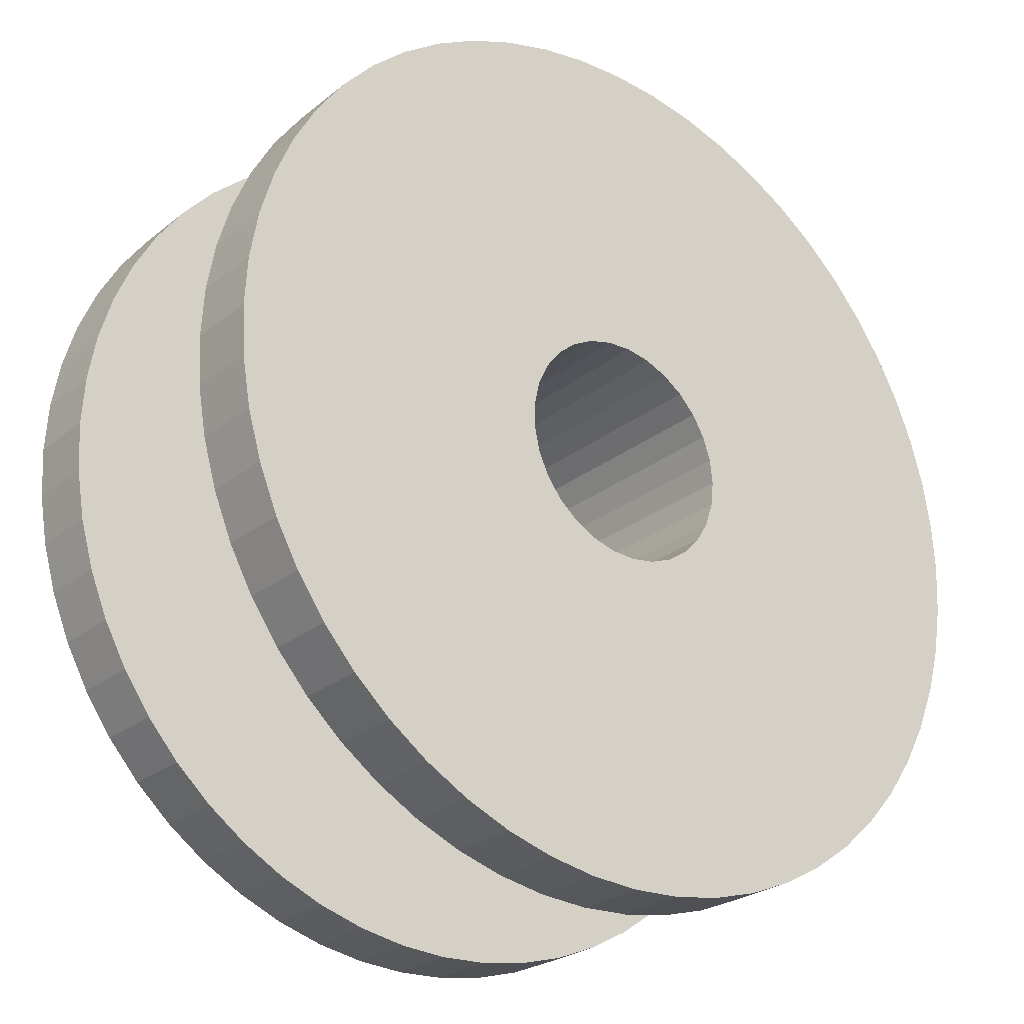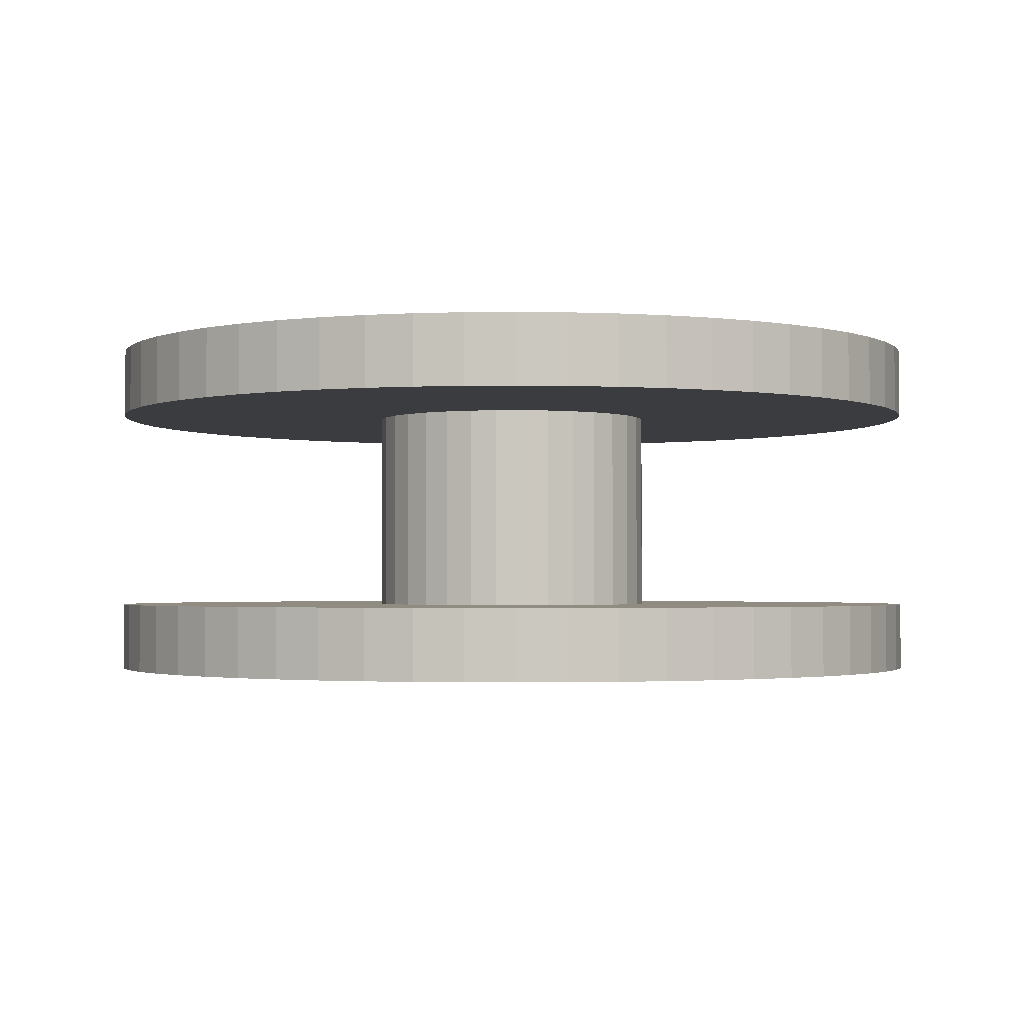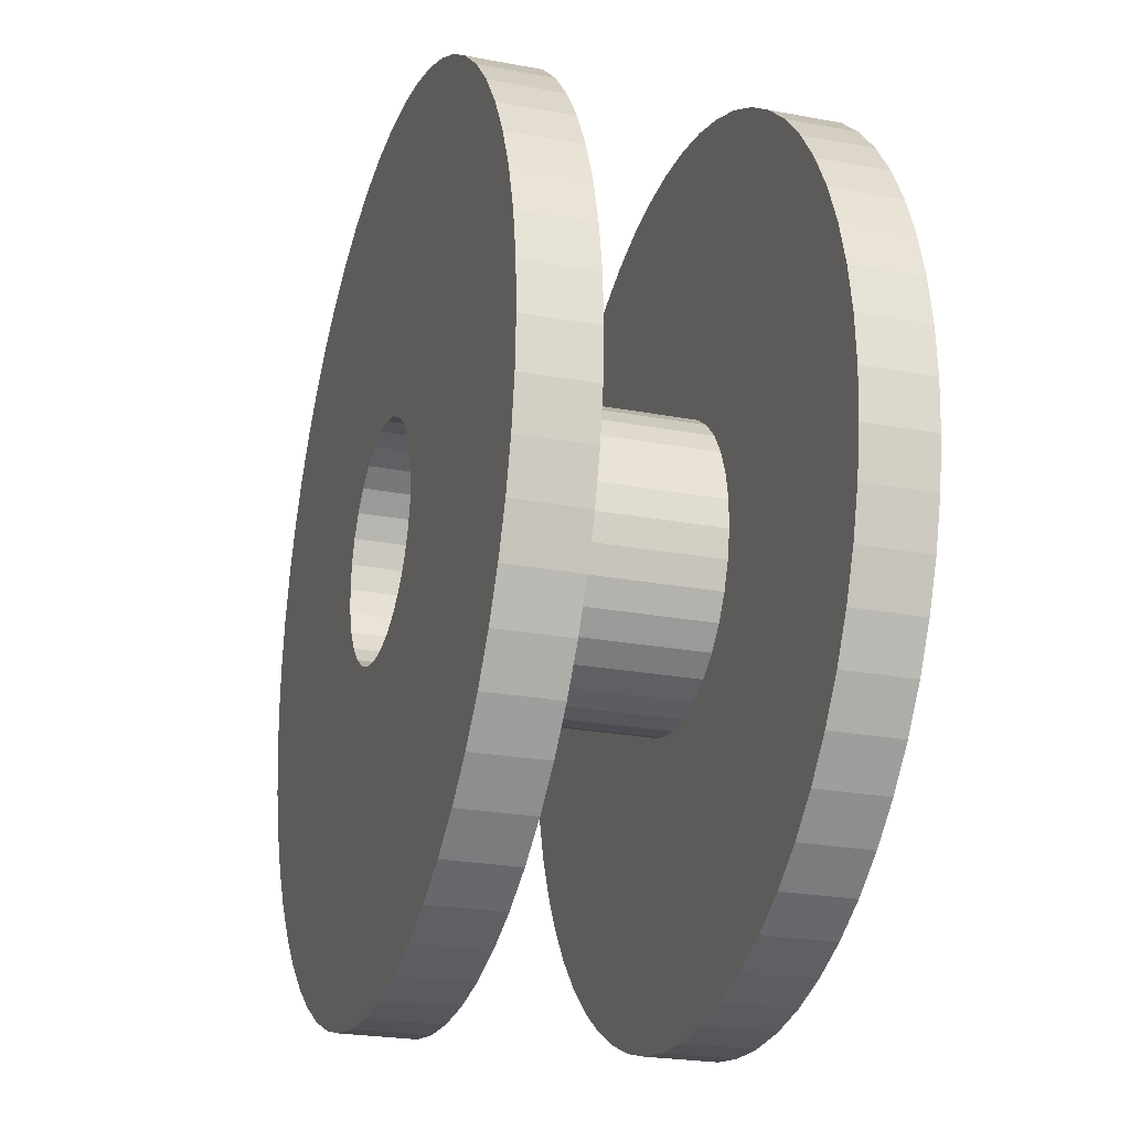
<metadata>
{"format":"obj","ext":"obj","renderer":"f3d","projection":"perspective","resolution":1024,"background":"white","views":[{"elev":-25.9,"azim":-38.8,"up":"+Y"},{"elev":-1.9,"azim":63.8,"up":"+Z"},{"elev":-24.1,"azim":-107.3,"up":"+Y"}]}
</metadata>
<code>
v 25 0 0
v 24.84 2.799 0
v 25 0 4
v 24.84 2.799 4
v 24.37 5.563 0
v 24.37 5.563 4
v 23.6 8.257 0
v 23.6 8.257 4
v 22.52 10.85 0
v 22.52 10.85 4
v 21.17 13.3 0
v 21.17 13.3 4
v 19.55 15.59 0
v 19.55 15.59 4
v 17.68 17.68 0
v 17.68 17.68 4
v 15.59 19.55 0
v 15.59 19.55 4
v 13.3 21.17 0
v 13.3 21.17 4
v 10.85 22.52 0
v 10.85 22.52 4
v 8.257 23.6 0
v 8.257 23.6 4
v 5.563 24.37 0
v 5.563 24.37 4
v 2.799 24.84 0
v 2.799 24.84 4
v 0 25 0
v 0 25 4
v -2.799 24.84 0
v -2.799 24.84 4
v -5.563 24.37 0
v -5.563 24.37 4
v -8.257 23.6 0
v -8.257 23.6 4
v -10.85 22.52 0
v -10.85 22.52 4
v -13.3 21.17 0
v -13.3 21.17 4
v -15.59 19.55 0
v -15.59 19.55 4
v -17.68 17.68 0
v -17.68 17.68 4
v -19.55 15.59 0
v -19.55 15.59 4
v -21.17 13.3 0
v -21.17 13.3 4
v -22.52 10.85 0
v -22.52 10.85 4
v -23.6 8.257 0
v -23.6 8.257 4
v -24.37 5.563 0
v -24.37 5.563 4
v -24.84 2.799 0
v -24.84 2.799 4
v -25 0 0
v -25 0 4
v -24.84 -2.799 0
v -24.84 -2.799 4
v -24.37 -5.563 0
v -24.37 -5.563 4
v -23.6 -8.257 0
v -23.6 -8.257 4
v -22.52 -10.85 0
v -22.52 -10.85 4
v -21.17 -13.3 0
v -21.17 -13.3 4
v -19.55 -15.59 0
v -19.55 -15.59 4
v -17.68 -17.68 0
v -17.68 -17.68 4
v -15.59 -19.55 0
v -15.59 -19.55 4
v -13.3 -21.17 0
v -13.3 -21.17 4
v -10.85 -22.52 0
v -10.85 -22.52 4
v -8.257 -23.6 0
v -8.257 -23.6 4
v -5.563 -24.37 0
v -5.563 -24.37 4
v -2.799 -24.84 0
v -2.799 -24.84 4
v -0 -25 0
v -0 -25 4
v 2.799 -24.84 0
v 2.799 -24.84 4
v 5.563 -24.37 0
v 5.563 -24.37 4
v 8.257 -23.6 0
v 8.257 -23.6 4
v 10.85 -22.52 0
v 10.85 -22.52 4
v 13.3 -21.17 0
v 13.3 -21.17 4
v 15.59 -19.55 0
v 15.59 -19.55 4
v 17.68 -17.68 0
v 17.68 -17.68 4
v 19.55 -15.59 0
v 19.55 -15.59 4
v 21.17 -13.3 0
v 21.17 -13.3 4
v 22.52 -10.85 0
v 22.52 -10.85 4
v 23.6 -8.257 0
v 23.6 -8.257 4
v 24.37 -5.563 0
v 24.37 -5.563 4
v 24.84 -2.799 0
v 24.84 -2.799 4
v 5.899 2.729 0
v -5.57 -3.351 0
v -2.406 -6.038 0
v 3.045 5.743 0
v 4.208 4.954 0
v -3.648 -5.38 0
v -6.16 -2.075 0
v 5.175 3.934 0
v 5.175 -3.934 0
v 5.899 -2.729 0
v -3.648 5.38 0
v -1.052 -6.414 0
v -6.462 -0.7028 0
v 0.3519 -6.49 0
v -6.462 0.7028 0
v -2.406 6.038 0
v 1.739 -6.263 0
v 6.348 -1.397 0
v -6.16 2.075 0
v 3.045 -5.743 0
v -1.052 6.414 0
v -5.57 3.351 0
v 4.208 -4.954 0
v 6.5 0 0
v -4.719 4.47 0
v 0.3519 6.49 0
v 6.348 1.397 0
v -4.719 -4.47 0
v 1.739 6.263 0
v -7.555 -3.895 4
v -6.681 -5.254 4
v 8.346 1.609 4
v 7.891 3.159 4
v -2.78 -8.033 4
v -4.25 -7.361 4
v 2.004 8.26 4
v 3.531 7.732 4
v 7.151 -4.595 4
v -8.156 -2.395 4
v -4.25 7.361 4
v 7.151 4.595 4
v -1.21 -8.413 4
v 4.93 6.924 4
v -8.462 -0.808 4
v 6.152 5.866 4
v 0.4044 -8.49 4
v 7.891 -3.159 4
v -2.78 8.033 4
v -8.462 0.808 4
v 2.004 -8.26 4
v -8.156 2.395 4
v 3.531 -7.732 4
v 8.346 -1.609 4
v -7.555 3.895 4
v -1.21 8.413 4
v 4.93 -6.924 4
v -6.681 5.254 4
v -5.566 -6.424 4
v 8.5 0 4
v 6.152 -5.866 4
v -5.566 6.424 4
v 0.4044 8.49 4
v -4.719 -4.47 20
v -3.648 -5.38 20
v -2.406 -6.038 20
v 6.5 0 20
v -1.052 -6.414 20
v 6.348 1.397 20
v 0.3519 -6.49 20
v 5.899 2.729 20
v 1.739 -6.263 20
v 5.175 3.934 20
v 3.045 -5.743 20
v 4.208 4.954 20
v 4.208 -4.954 20
v 3.045 5.743 20
v 5.175 -3.934 20
v 1.739 6.263 20
v 5.899 -2.729 20
v 0.3519 6.49 20
v 6.348 -1.397 20
v -1.052 6.414 20
v -2.406 6.038 20
v -3.648 5.38 20
v -4.719 4.47 20
v -5.57 3.351 20
v -6.16 2.075 20
v -6.462 0.7028 20
v -6.462 -0.7028 20
v -6.16 -2.075 20
v -5.57 -3.351 20
v -6.681 -5.254 16
v -7.555 -3.895 16
v -5.566 -6.424 16
v 8.346 1.609 16
v 8.5 0 16
v -4.25 -7.361 16
v 7.891 3.159 16
v -2.78 -8.033 16
v 7.151 4.595 16
v -1.21 -8.413 16
v 6.152 5.866 16
v 0.4044 -8.49 16
v 4.93 6.924 16
v 2.004 -8.26 16
v 3.531 -7.732 16
v 3.531 7.732 16
v 2.004 8.26 16
v 4.93 -6.924 16
v 0.4044 8.49 16
v 6.152 -5.866 16
v -1.21 8.413 16
v 7.151 -4.595 16
v -2.78 8.033 16
v 7.891 -3.159 16
v -4.25 7.361 16
v 8.346 -1.609 16
v -5.566 6.424 16
v -6.681 5.254 16
v -7.555 3.895 16
v -8.156 2.395 16
v -8.462 0.808 16
v -8.462 -0.808 16
v -8.156 -2.395 16
v 22.52 10.85 20
v 23.6 8.257 20
v -22.52 -10.85 20
v -21.17 -13.3 20
v -19.55 -15.59 20
v -10.85 -22.52 20
v -8.257 -23.6 20
v 10.85 22.52 20
v 8.257 23.6 20
v -5.563 -24.37 20
v 13.3 21.17 20
v 21.17 13.3 20
v 21.17 -13.3 20
v 19.55 -15.59 20
v 15.59 19.55 20
v -24.37 -5.563 20
v -23.6 -8.257 20
v 19.55 15.59 20
v -13.3 21.17 20
v -15.59 19.55 20
v 17.68 17.68 20
v -2.799 -24.84 20
v -0 -25 20
v -25 0 20
v -24.84 -2.799 20
v 2.799 -24.84 20
v 22.52 -10.85 20
v -10.85 22.52 20
v -24.37 5.563 20
v -24.84 2.799 20
v -8.257 23.6 20
v 5.563 -24.37 20
v 8.257 -23.6 20
v 23.6 -8.257 20
v -22.52 10.85 20
v -23.6 8.257 20
v 24.37 -5.563 20
v 10.85 -22.52 20
v 13.3 -21.17 20
v -5.563 24.37 20
v -2.799 24.84 20
v -19.55 15.59 20
v -21.17 13.3 20
v 15.59 -19.55 20
v 24.84 -2.799 20
v 25 0 20
v -17.68 17.68 20
v 0 25 20
v 17.68 -17.68 20
v 24.84 2.799 20
v 2.799 24.84 20
v -17.68 -17.68 20
v -15.59 -19.55 20
v 5.563 24.37 20
v -13.3 -21.17 20
v 24.37 5.563 20
v -23.6 -8.257 16
v -22.52 -10.85 16
v -21.17 -13.3 16
v 23.6 8.257 16
v 24.37 5.563 16
v -10.85 -22.52 16
v -8.257 -23.6 16
v -5.563 -24.37 16
v 5.563 24.37 16
v 8.257 23.6 16
v 21.17 -13.3 16
v 19.55 -15.59 16
v 22.52 10.85 16
v -15.59 19.55 16
v -13.3 21.17 16
v -24.37 -5.563 16
v 10.85 22.52 16
v 13.3 21.17 16
v -2.799 -24.84 16
v -0 -25 16
v 21.17 13.3 16
v 15.59 19.55 16
v 19.55 15.59 16
v -25 0 16
v -24.84 -2.799 16
v 17.68 17.68 16
v 22.52 -10.85 16
v 2.799 -24.84 16
v -10.85 22.52 16
v -24.37 5.563 16
v -24.84 2.799 16
v 5.563 -24.37 16
v 8.257 -23.6 16
v -8.257 23.6 16
v -23.6 8.257 16
v 10.85 -22.52 16
v 23.6 -8.257 16
v 13.3 -21.17 16
v 24.37 -5.563 16
v -21.17 13.3 16
v -22.52 10.85 16
v -5.563 24.37 16
v 15.59 -19.55 16
v -2.799 24.84 16
v -19.55 15.59 16
v 24.84 -2.799 16
v -17.68 17.68 16
v -17.68 -17.68 16
v -15.59 -19.55 16
v 17.68 -17.68 16
v 25 0 16
v 0 25 16
v -19.55 -15.59 16
v 24.84 2.799 16
v 2.799 24.84 16
v -13.3 -21.17 16
f 1 2 3
f 3 2 4
f 2 5 4
f 4 5 6
f 5 7 6
f 6 7 8
f 7 9 8
f 8 9 10
f 9 11 10
f 10 11 12
f 11 13 12
f 12 13 14
f 13 15 14
f 14 15 16
f 15 17 16
f 16 17 18
f 17 19 18
f 18 19 20
f 19 21 20
f 20 21 22
f 21 23 22
f 22 23 24
f 23 25 24
f 24 25 26
f 26 27 28
f 25 27 26
f 28 29 30
f 27 29 28
f 30 31 32
f 29 31 30
f 32 33 34
f 31 33 32
f 34 35 36
f 33 35 34
f 36 37 38
f 35 37 36
f 38 39 40
f 37 39 38
f 40 41 42
f 39 41 40
f 42 43 44
f 41 43 42
f 43 45 44
f 44 45 46
f 45 47 46
f 46 47 48
f 47 49 48
f 48 49 50
f 49 51 50
f 50 51 52
f 51 53 52
f 52 53 54
f 53 55 54
f 54 55 56
f 55 57 56
f 56 57 58
f 57 59 58
f 58 59 60
f 59 61 60
f 60 61 62
f 61 63 62
f 62 63 64
f 63 65 64
f 64 65 66
f 65 67 66
f 66 67 68
f 67 69 68
f 68 69 70
f 69 71 70
f 70 71 72
f 71 73 72
f 72 73 74
f 73 75 74
f 74 75 76
f 75 77 76
f 76 77 78
f 77 79 78
f 78 79 80
f 79 81 80
f 80 81 82
f 81 83 82
f 82 83 84
f 83 85 84
f 84 85 86
f 85 87 86
f 86 87 88
f 88 89 90
f 87 89 88
f 90 91 92
f 89 91 90
f 92 93 94
f 91 93 92
f 94 95 96
f 93 95 94
f 96 97 98
f 95 97 96
f 98 99 100
f 97 99 98
f 100 101 102
f 99 101 100
f 102 103 104
f 101 103 102
f 104 105 106
f 103 105 104
f 106 107 108
f 105 107 106
f 108 109 110
f 107 109 108
f 110 111 112
f 109 111 110
f 112 1 3
f 111 1 112
f 113 9 7
f 65 114 67
f 67 114 69
f 77 115 79
f 23 21 116
f 79 115 81
f 21 19 116
f 116 19 117
f 113 11 9
f 118 115 77
f 65 119 114
f 120 11 113
f 121 103 101
f 122 103 121
f 19 17 117
f 61 119 63
f 63 119 65
f 120 13 11
f 41 39 123
f 17 15 117
f 120 15 13
f 117 15 120
f 115 124 81
f 81 124 83
f 83 124 85
f 61 125 119
f 57 125 59
f 59 125 61
f 124 126 85
f 85 126 87
f 122 105 103
f 39 37 123
f 57 127 125
f 53 127 55
f 123 37 128
f 55 127 57
f 37 35 128
f 87 129 89
f 89 129 91
f 122 107 105
f 126 129 87
f 130 107 122
f 49 131 51
f 51 131 53
f 53 131 127
f 130 109 107
f 91 132 93
f 93 132 95
f 128 33 133
f 129 132 91
f 35 33 128
f 33 31 133
f 45 134 47
f 47 134 49
f 49 134 131
f 132 135 95
f 95 135 97
f 136 111 130
f 130 111 109
f 136 1 111
f 45 137 134
f 45 43 137
f 31 29 133
f 135 99 97
f 133 29 138
f 135 121 99
f 136 2 1
f 139 2 136
f 29 27 138
f 69 140 71
f 71 140 73
f 138 27 141
f 27 25 141
f 140 118 73
f 73 118 75
f 139 5 2
f 121 101 99
f 75 118 77
f 139 7 5
f 137 41 123
f 113 7 139
f 43 41 137
f 69 114 140
f 25 23 141
f 141 23 116
f 142 64 66
f 142 66 68
f 142 68 143
f 8 144 6
f 8 145 144
f 146 147 78
f 146 78 80
f 146 80 82
f 24 26 148
f 24 148 149
f 104 150 102
f 151 64 142
f 10 145 8
f 40 42 152
f 10 153 145
f 151 62 64
f 22 24 149
f 20 22 149
f 154 82 84
f 20 149 155
f 154 84 86
f 12 153 10
f 154 146 82
f 156 62 151
f 18 155 157
f 18 20 155
f 14 157 153
f 156 58 60
f 14 153 12
f 156 60 62
f 16 18 157
f 16 157 14
f 106 150 104
f 158 86 88
f 106 159 150
f 158 154 86
f 38 40 152
f 38 152 160
f 161 58 156
f 161 54 56
f 161 56 58
f 162 88 90
f 162 90 92
f 162 158 88
f 36 38 160
f 163 52 54
f 163 54 161
f 164 92 94
f 108 159 106
f 164 94 96
f 164 162 92
f 108 165 159
f 110 165 108
f 166 48 50
f 166 50 52
f 166 52 163
f 34 160 167
f 168 96 98
f 34 36 160
f 168 164 96
f 32 34 167
f 169 46 48
f 169 48 166
f 112 165 110
f 44 46 169
f 170 72 74
f 112 171 165
f 172 98 100
f 172 168 98
f 143 72 170
f 3 171 112
f 173 44 169
f 30 32 167
f 143 68 70
f 30 167 174
f 4 171 3
f 143 70 72
f 102 172 100
f 4 144 171
f 102 150 172
f 42 173 152
f 147 170 74
f 42 44 173
f 28 30 174
f 147 74 76
f 147 76 78
f 28 174 148
f 26 28 148
f 6 144 4
f 118 175 176
f 115 118 176
f 115 176 177
f 124 115 177
f 139 136 178
f 124 177 179
f 139 178 180
f 126 179 181
f 126 124 179
f 113 180 182
f 113 139 180
f 129 126 181
f 129 181 183
f 120 182 184
f 120 113 182
f 132 183 185
f 117 184 186
f 132 129 183
f 117 120 184
f 135 185 187
f 135 132 185
f 116 186 188
f 116 117 186
f 121 187 189
f 141 188 190
f 121 135 187
f 141 116 188
f 122 189 191
f 122 121 189
f 138 190 192
f 138 141 190
f 130 191 193
f 130 122 191
f 133 192 194
f 136 193 178
f 133 138 192
f 136 130 193
f 128 194 195
f 128 133 194
f 123 128 195
f 123 195 196
f 137 123 196
f 137 196 197
f 134 137 197
f 134 197 198
f 131 134 198
f 131 198 199
f 127 131 199
f 127 199 200
f 125 127 200
f 125 200 201
f 119 125 201
f 119 201 202
f 114 119 202
f 114 202 203
f 140 114 203
f 140 203 175
f 118 140 175
f 204 205 142
f 204 142 143
f 206 204 143
f 206 143 170
f 207 208 171
f 209 206 170
f 207 171 144
f 209 170 147
f 210 144 145
f 211 147 146
f 210 207 144
f 211 209 147
f 212 145 153
f 213 146 154
f 212 210 145
f 213 211 146
f 214 153 157
f 215 154 158
f 214 212 153
f 215 213 154
f 216 157 155
f 217 158 162
f 216 155 149
f 216 214 157
f 217 215 158
f 218 162 164
f 219 216 149
f 218 217 162
f 220 149 148
f 221 164 168
f 220 219 149
f 221 218 164
f 222 220 148
f 223 168 172
f 222 148 174
f 222 174 167
f 223 221 168
f 224 222 167
f 225 172 150
f 224 167 160
f 225 223 172
f 226 224 160
f 227 150 159
f 227 225 150
f 228 226 160
f 228 160 152
f 229 159 165
f 228 152 173
f 229 227 159
f 208 229 165
f 208 165 171
f 230 228 173
f 230 173 169
f 231 230 169
f 231 169 166
f 232 231 166
f 232 166 163
f 233 232 163
f 234 233 163
f 234 163 161
f 235 234 161
f 235 161 156
f 236 235 156
f 236 156 151
f 205 236 151
f 205 151 142
f 237 182 238
f 203 239 240
f 203 240 241
f 177 242 243
f 244 245 188
f 177 243 246
f 247 244 188
f 247 188 186
f 248 182 237
f 177 176 242
f 202 239 203
f 248 184 182
f 249 189 250
f 249 191 189
f 251 247 186
f 202 252 253
f 202 253 239
f 254 184 248
f 255 256 196
f 257 251 186
f 257 184 254
f 257 186 184
f 179 177 246
f 179 246 258
f 179 258 259
f 201 252 202
f 201 260 261
f 201 261 252
f 181 179 259
f 181 259 262
f 263 191 249
f 264 255 196
f 200 260 201
f 200 265 266
f 264 196 195
f 200 266 260
f 267 264 195
f 183 262 268
f 183 268 269
f 270 191 263
f 183 181 262
f 270 193 191
f 199 271 272
f 199 272 265
f 199 265 200
f 273 193 270
f 185 269 274
f 185 274 275
f 276 195 194
f 185 183 269
f 276 267 195
f 277 276 194
f 198 278 279
f 198 279 271
f 198 271 199
f 187 185 275
f 187 275 280
f 281 178 193
f 281 193 273
f 282 178 281
f 197 278 198
f 283 278 197
f 284 277 194
f 285 187 280
f 284 194 192
f 189 187 285
f 286 178 282
f 286 180 178
f 287 284 192
f 175 241 288
f 175 288 289
f 287 192 190
f 290 287 190
f 176 175 289
f 176 289 291
f 292 180 286
f 250 189 285
f 176 291 242
f 238 180 292
f 256 197 196
f 238 182 180
f 256 283 197
f 203 241 175
f 245 290 190
f 245 190 188
f 293 205 294
f 294 205 295
f 295 205 204
f 207 296 297
f 210 296 207
f 209 211 298
f 298 211 299
f 299 211 300
f 301 302 220
f 220 302 219
f 225 303 304
f 293 236 205
f 210 305 296
f 306 307 228
f 212 305 210
f 308 236 293
f 302 309 219
f 309 310 219
f 300 213 311
f 219 310 216
f 311 213 312
f 212 313 305
f 211 213 300
f 308 235 236
f 216 314 214
f 310 314 216
f 214 315 212
f 316 235 317
f 212 315 313
f 317 235 308
f 314 318 214
f 214 318 315
f 225 319 303
f 312 215 320
f 227 319 225
f 213 215 312
f 307 321 228
f 228 321 226
f 316 234 235
f 322 234 323
f 323 234 316
f 320 217 324
f 324 217 325
f 215 217 320
f 321 326 226
f 327 233 322
f 322 233 234
f 325 218 328
f 227 329 319
f 328 218 330
f 217 218 325
f 229 329 227
f 229 331 329
f 332 232 333
f 333 232 327
f 327 232 233
f 226 334 224
f 330 221 335
f 326 334 226
f 218 221 330
f 334 336 224
f 337 231 332
f 332 231 232
f 229 338 331
f 337 339 231
f 340 206 341
f 208 338 229
f 335 223 342
f 221 223 335
f 340 204 206
f 208 343 338
f 339 230 231
f 336 344 224
f 295 204 345
f 224 344 222
f 208 346 343
f 345 204 340
f 223 304 342
f 207 346 208
f 225 304 223
f 230 306 228
f 206 209 341
f 339 306 230
f 344 347 222
f 341 209 348
f 348 209 298
f 222 347 220
f 347 301 220
f 207 297 346
f 343 346 282
f 282 346 286
f 346 297 286
f 286 297 292
f 297 296 292
f 292 296 238
f 296 305 238
f 238 305 237
f 305 313 237
f 237 313 248
f 313 315 248
f 248 315 254
f 315 318 254
f 254 318 257
f 318 314 257
f 257 314 251
f 314 310 251
f 251 310 247
f 310 309 247
f 247 309 244
f 309 302 244
f 244 302 245
f 302 301 245
f 245 301 290
f 290 347 287
f 301 347 290
f 287 344 284
f 347 344 287
f 284 336 277
f 344 336 284
f 277 334 276
f 336 334 277
f 276 326 267
f 334 326 276
f 267 321 264
f 326 321 267
f 264 307 255
f 321 307 264
f 255 306 256
f 307 306 255
f 256 339 283
f 306 339 256
f 339 337 283
f 283 337 278
f 337 332 278
f 278 332 279
f 332 333 279
f 279 333 271
f 333 327 271
f 271 327 272
f 327 322 272
f 272 322 265
f 322 323 265
f 265 323 266
f 323 316 266
f 266 316 260
f 316 317 260
f 260 317 261
f 317 308 261
f 261 308 252
f 308 293 252
f 252 293 253
f 293 294 253
f 253 294 239
f 294 295 239
f 239 295 240
f 295 345 240
f 240 345 241
f 345 340 241
f 241 340 288
f 340 341 288
f 288 341 289
f 341 348 289
f 289 348 291
f 348 298 291
f 291 298 242
f 298 299 242
f 242 299 243
f 299 300 243
f 243 300 246
f 300 311 246
f 246 311 258
f 311 312 258
f 258 312 259
f 312 320 259
f 259 320 262
f 262 324 268
f 320 324 262
f 268 325 269
f 324 325 268
f 269 328 274
f 325 328 269
f 274 330 275
f 328 330 274
f 275 335 280
f 330 335 275
f 280 342 285
f 335 342 280
f 285 304 250
f 342 304 285
f 250 303 249
f 304 303 250
f 249 319 263
f 303 319 249
f 263 329 270
f 319 329 263
f 270 331 273
f 329 331 270
f 273 338 281
f 331 338 273
f 281 343 282
f 338 343 281

</code>
